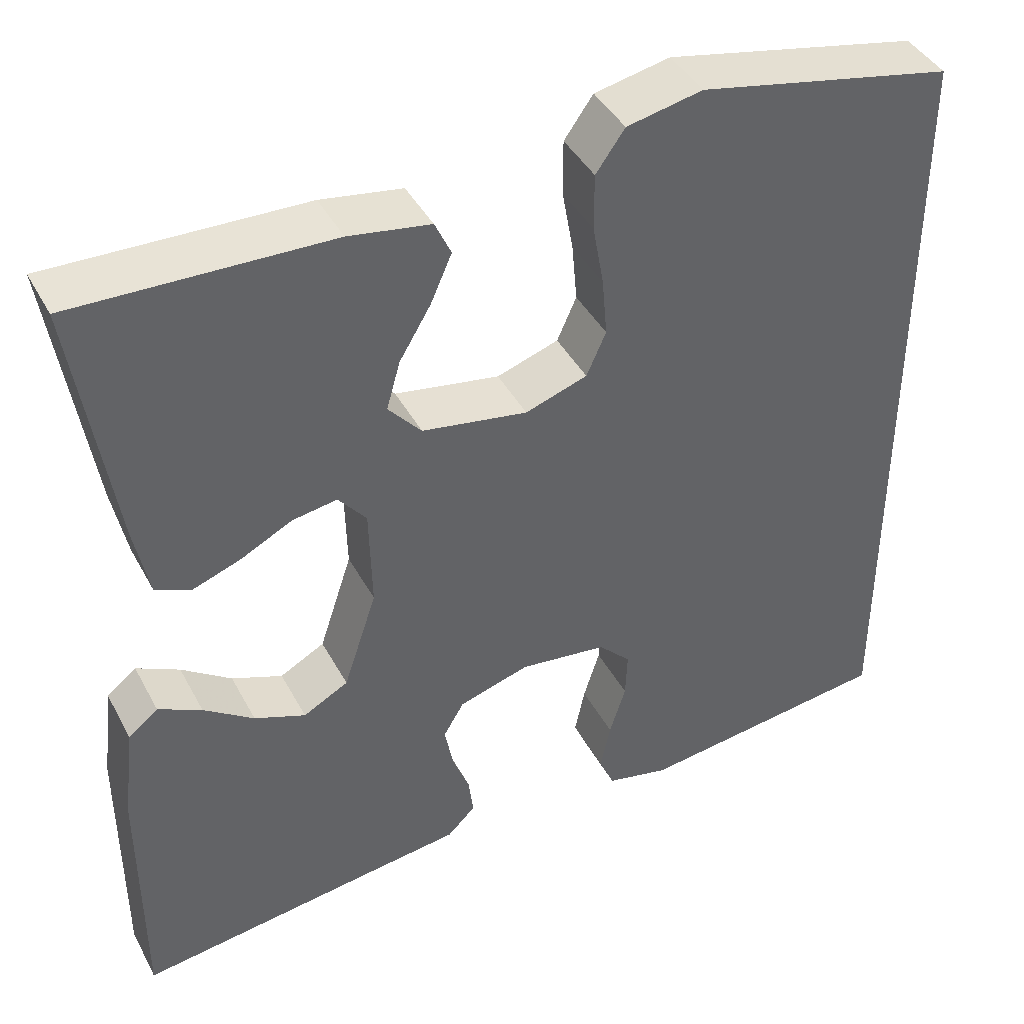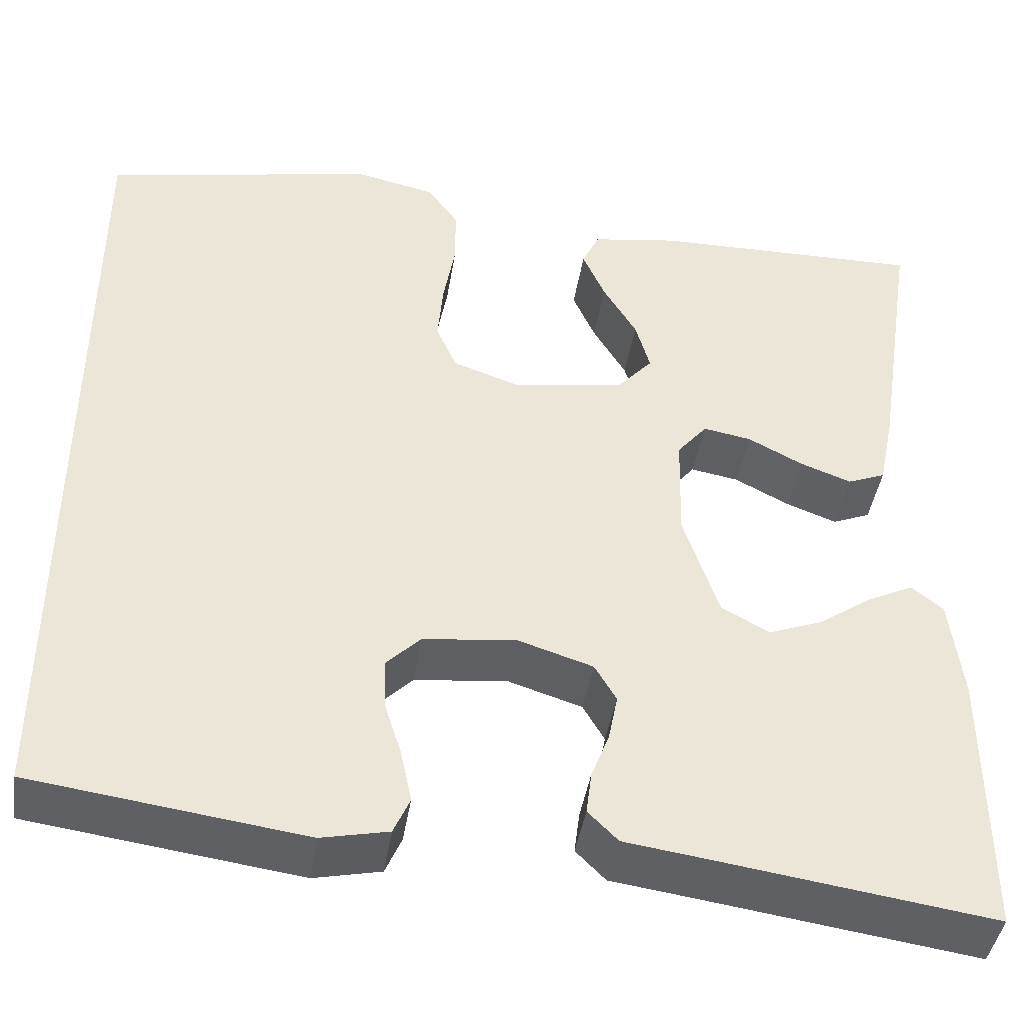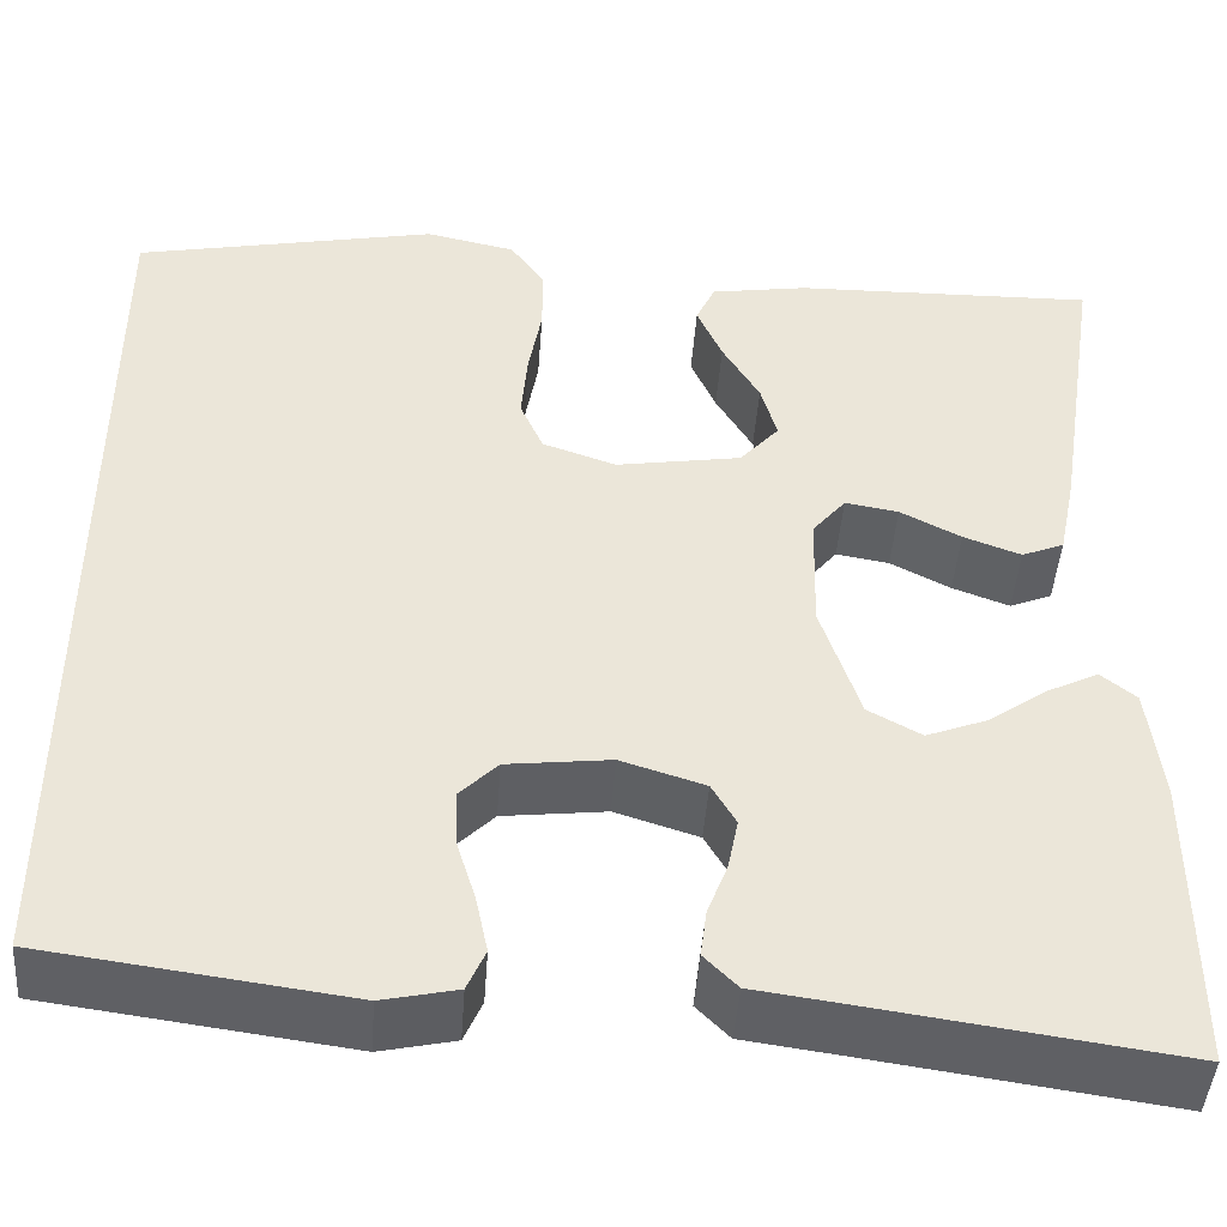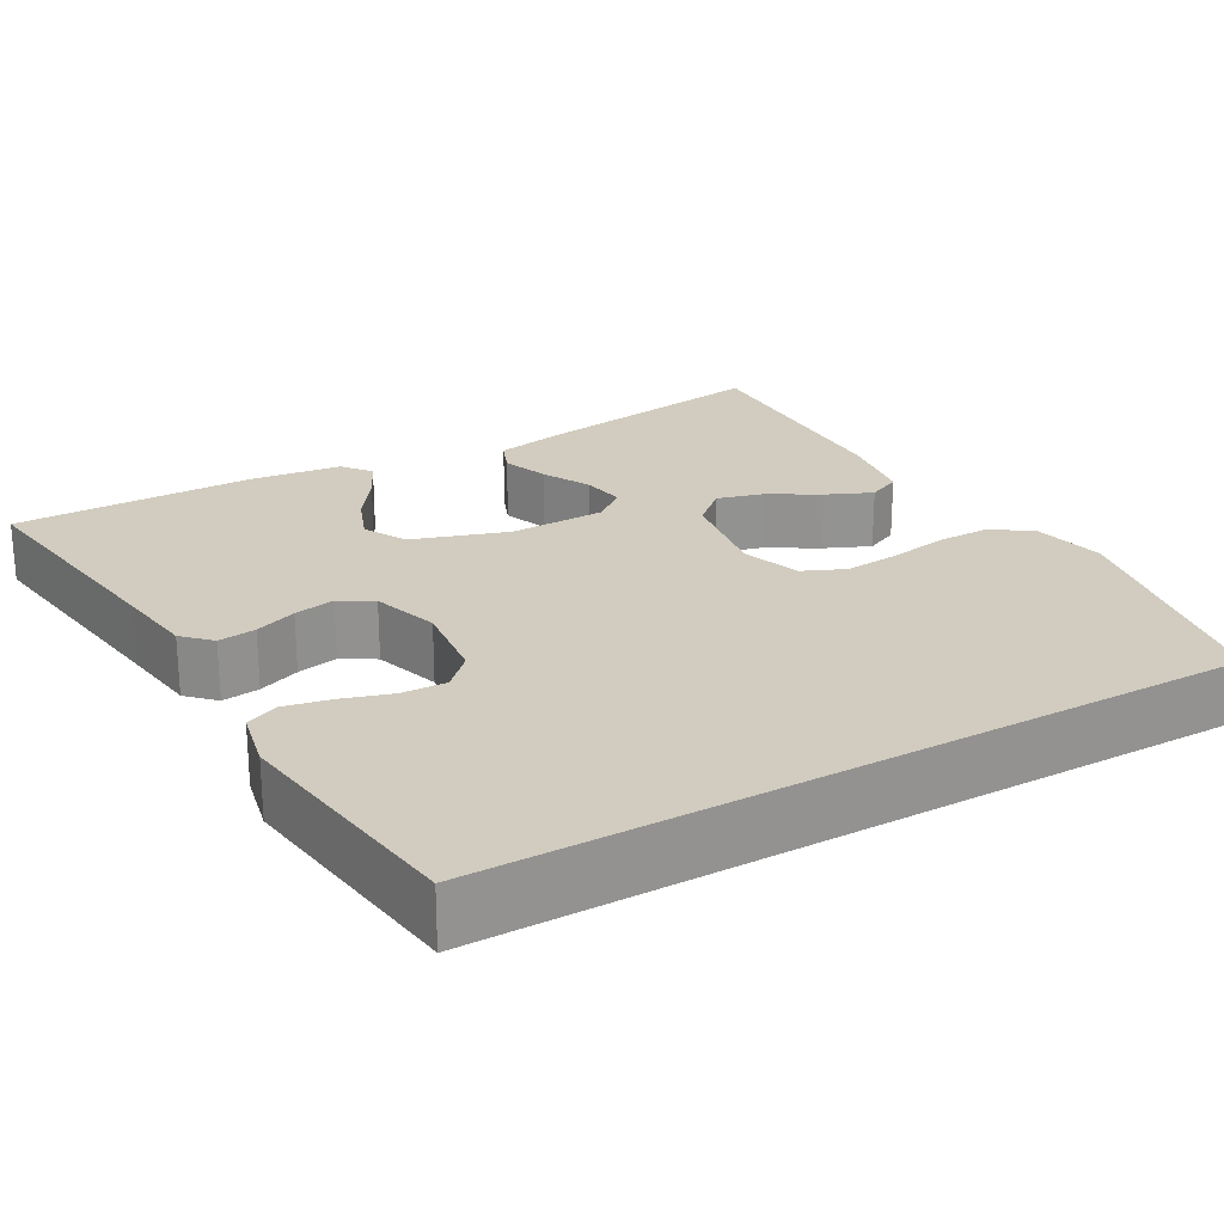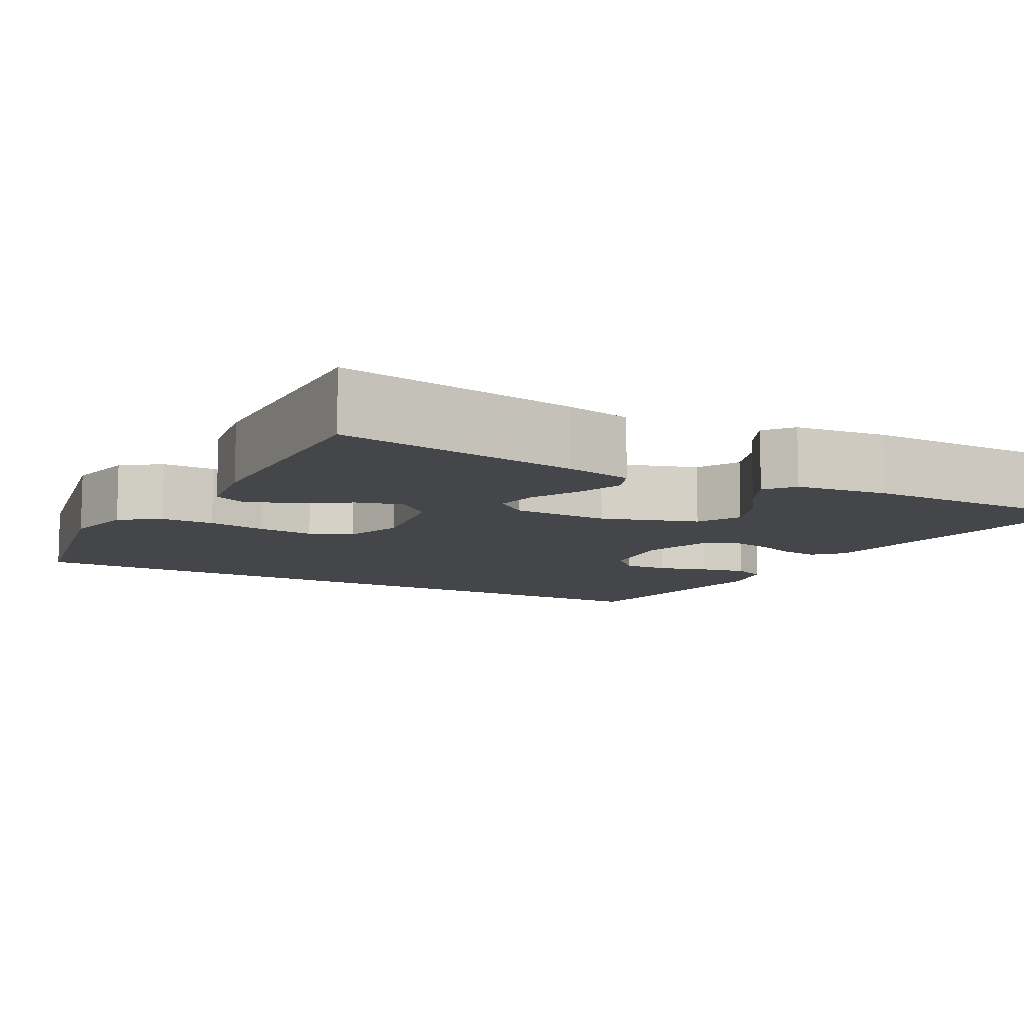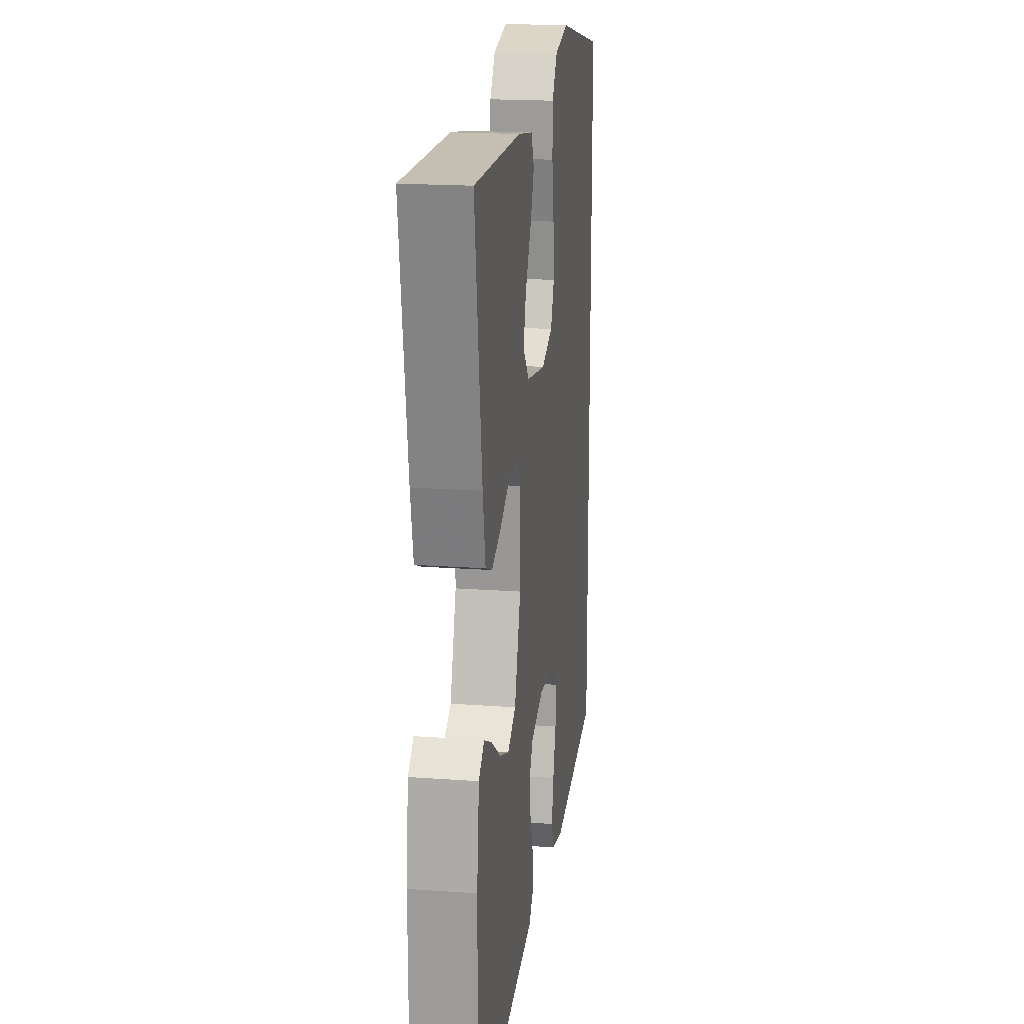
<metadata>
{"format":"obj","ext":"obj","renderer":"f3d","projection":"perspective","resolution":1024,"background":"white","views":[{"elev":41.8,"azim":153.7,"up":"+Z"},{"elev":-43.0,"azim":-9.0,"up":"+Z"},{"elev":-45.1,"azim":-4.1,"up":"+Z"},{"elev":23.8,"azim":-119.6,"up":"+Y"},{"elev":-9.8,"azim":61.4,"up":"+Y"},{"elev":18.7,"azim":97.9,"up":"+Z"}]}
</metadata>
<code>
v 0.5 0.07 0.5
v 0.454 0.07 0.2
v 0.437 0.07 0.116
v 0.395 0.07 0.099
v 0.338 0.07 0.12
v 0.278 0.07 0.151
v 0.225 0.07 0.16
v 0.192 0.07 0.12
v 0.189 0.07 0
v 0.228 0.07 -0.118
v 0.281 0.07 -0.147
v 0.341 0.07 -0.124
v 0.4 0.07 -0.083
v 0.451 0.07 -0.058
v 0.486 0.07 -0.086
v 0.5 0.07 -0.2
v 0.5 0.07 -0.5
v 0.2 0.07 -0.458
v 0.104 0.07 -0.445
v 0.071 0.07 -0.412
v 0.077 0.07 -0.365
v 0.097 0.07 -0.313
v 0.107 0.07 -0.262
v 0.083 0.07 -0.221
v 0 0.07 -0.195
v -0.103 0.07 -0.207
v -0.141 0.07 -0.245
v -0.139 0.07 -0.3
v -0.12 0.07 -0.361
v -0.108 0.07 -0.418
v -0.126 0.07 -0.459
v -0.2 0.07 -0.475
v -0.5 0.07 -0.435
v -0.5 0.07 0.49
v -0.2 0.07 0.55
v -0.111 0.07 0.531
v -0.077 0.07 0.483
v -0.077 0.07 0.417
v -0.09 0.07 0.344
v -0.096 0.07 0.275
v -0.073 0.07 0.223
v 0 0.07 0.198
v 0.124 0.07 0.218
v 0.163 0.07 0.262
v 0.147 0.07 0.319
v 0.11 0.07 0.381
v 0.085 0.07 0.438
v 0.104 0.07 0.479
v 0.2 0.07 0.494
v 0.5 0 0.5
v 0.454 0 0.2
v 0.437 0 0.116
v 0.395 0 0.099
v 0.338 0 0.12
v 0.278 0 0.151
v 0.225 0 0.16
v 0.192 0 0.12
v 0.189 0 0
v 0.228 0 -0.118
v 0.281 0 -0.147
v 0.341 0 -0.124
v 0.4 0 -0.083
v 0.451 0 -0.058
v 0.486 0 -0.086
v 0.5 0 -0.2
v 0.5 0 -0.5
v 0.2 0 -0.458
v 0.104 0 -0.445
v 0.071 0 -0.412
v 0.077 0 -0.365
v 0.097 0 -0.313
v 0.107 0 -0.262
v 0.083 0 -0.221
v 0 0 -0.195
v -0.103 0 -0.207
v -0.141 0 -0.245
v -0.139 0 -0.3
v -0.12 0 -0.361
v -0.108 0 -0.418
v -0.126 0 -0.459
v -0.2 0 -0.475
v -0.5 0 -0.435
v -0.5 0 0.49
v -0.2 0 0.55
v -0.111 0 0.531
v -0.077 0 0.483
v -0.077 0 0.417
v -0.09 0 0.344
v -0.096 0 0.275
v -0.073 0 0.223
v 0 0 0.198
v 0.124 0 0.218
v 0.163 0 0.262
v 0.147 0 0.319
v 0.11 0 0.381
v 0.085 0 0.438
v 0.104 0 0.479
v 0.2 0 0.494
f 4 5 6
f 3 4 6
f 2 3 6
f 1 2 6
f 49 1 6
f 48 49 6
f 47 48 6
f 46 47 6
f 45 46 6
f 44 45 6 7
f 43 44 7 8
f 42 43 8 9
f 41 42 9 10
f 37 38 39
f 36 37 39
f 35 36 39
f 34 35 39
f 33 34 39
f 33 39 40
f 31 32 33
f 30 31 33
f 29 30 33
f 28 29 33
f 27 28 33
f 33 40 41
f 27 33 41
f 26 27 41
f 20 21 22
f 19 20 22
f 18 19 22
f 17 18 22
f 16 17 22
f 15 16 22
f 14 15 22
f 13 14 22
f 12 13 22
f 11 12 22 23
f 10 11 23 24
f 25 26 41 10
f 10 24 25
f 55 54 53
f 55 53 52
f 55 52 51
f 55 51 50
f 55 50 98
f 55 98 97
f 55 97 96
f 55 96 95
f 55 95 94
f 56 55 94 93
f 57 56 93 92
f 58 57 92 91
f 59 58 91 90
f 88 87 86
f 88 86 85
f 88 85 84
f 88 84 83
f 88 83 82
f 89 88 82
f 82 81 80
f 82 80 79
f 82 79 78
f 82 78 77
f 82 77 76
f 90 89 82
f 90 82 76
f 90 76 75
f 71 70 69
f 71 69 68
f 71 68 67
f 71 67 66
f 71 66 65
f 71 65 64
f 71 64 63
f 71 63 62
f 71 62 61
f 72 71 61 60
f 73 72 60 59
f 59 90 75 74
f 74 73 59
f 1 50 51 2
f 2 51 52 3
f 3 52 53 4
f 4 53 54 5
f 5 54 55 6
f 6 55 56 7
f 7 56 57 8
f 8 57 58 9
f 9 58 59 10
f 10 59 60 11
f 11 60 61 12
f 12 61 62 13
f 13 62 63 14
f 14 63 64 15
f 15 64 65 16
f 16 65 66 17
f 17 66 67 18
f 18 67 68 19
f 19 68 69 20
f 20 69 70 21
f 21 70 71 22
f 22 71 72 23
f 23 72 73 24
f 24 73 74 25
f 25 74 75 26
f 26 75 76 27
f 27 76 77 28
f 28 77 78 29
f 29 78 79 30
f 30 79 80 31
f 31 80 81 32
f 32 81 82 33
f 33 82 83 34
f 34 83 84 35
f 35 84 85 36
f 36 85 86 37
f 37 86 87 38
f 38 87 88 39
f 39 88 89 40
f 40 89 90 41
f 41 90 91 42
f 42 91 92 43
f 43 92 93 44
f 44 93 94 45
f 45 94 95 46
f 46 95 96 47
f 47 96 97 48
f 48 97 98 49
f 49 98 50 1

</code>
